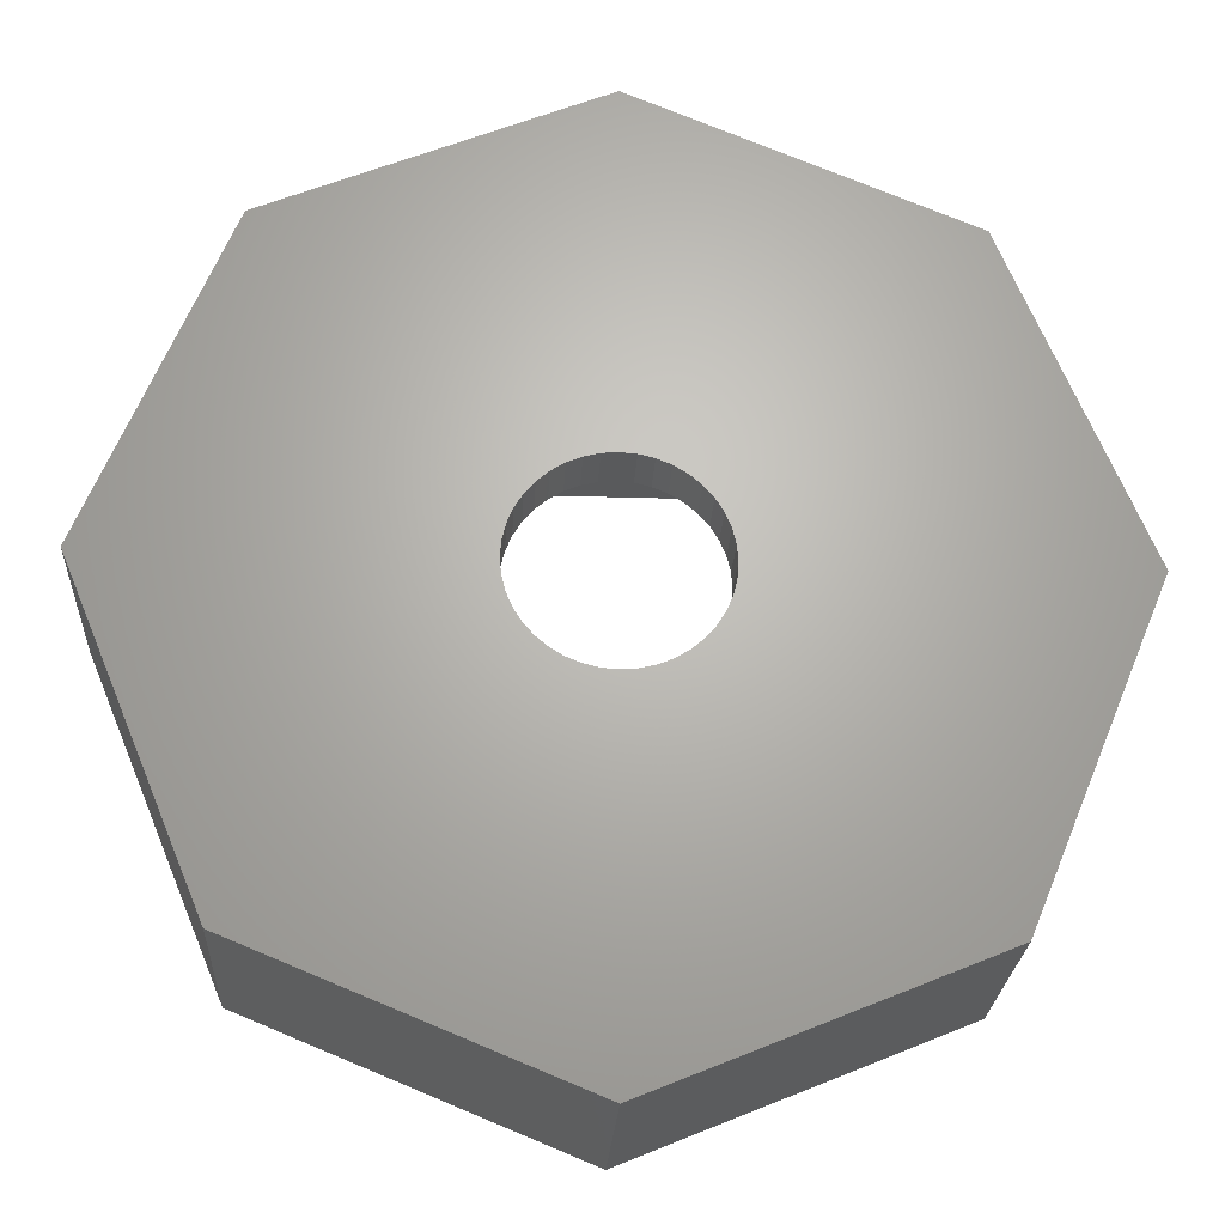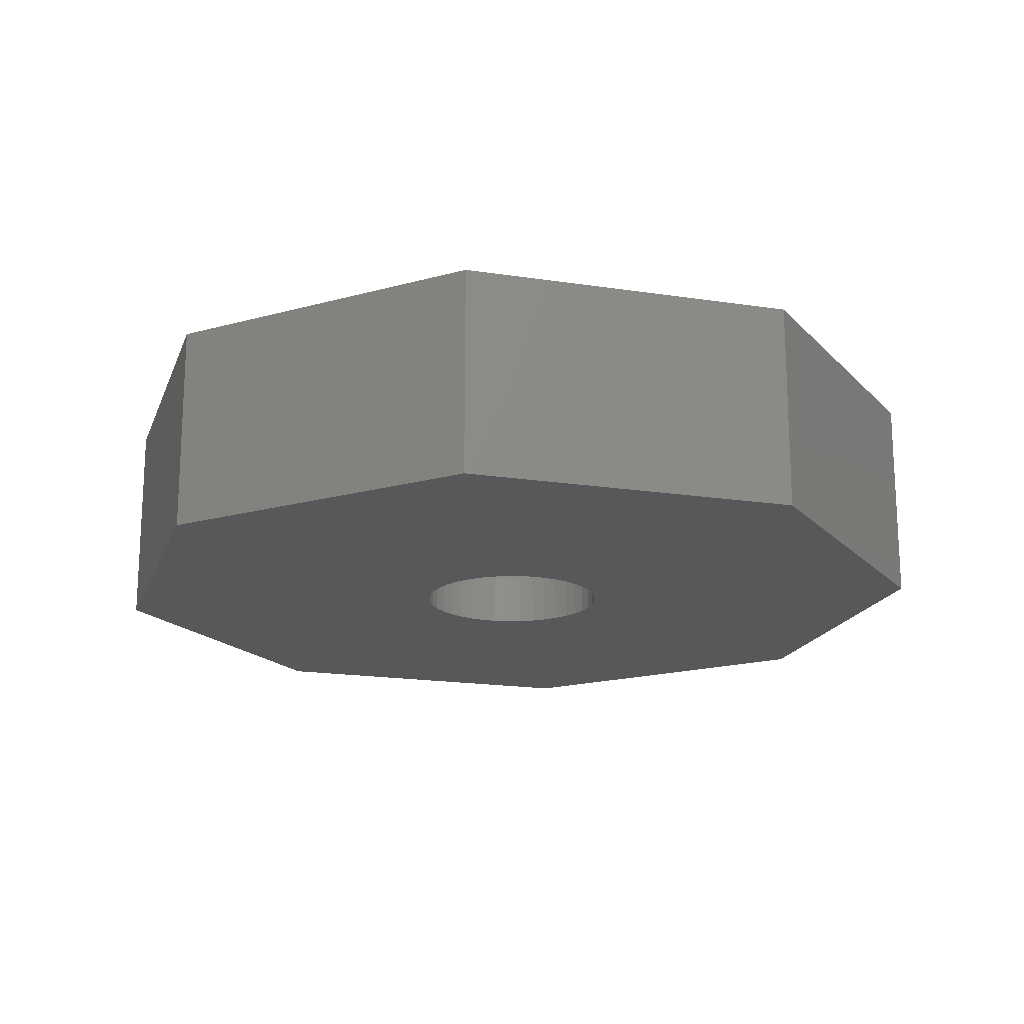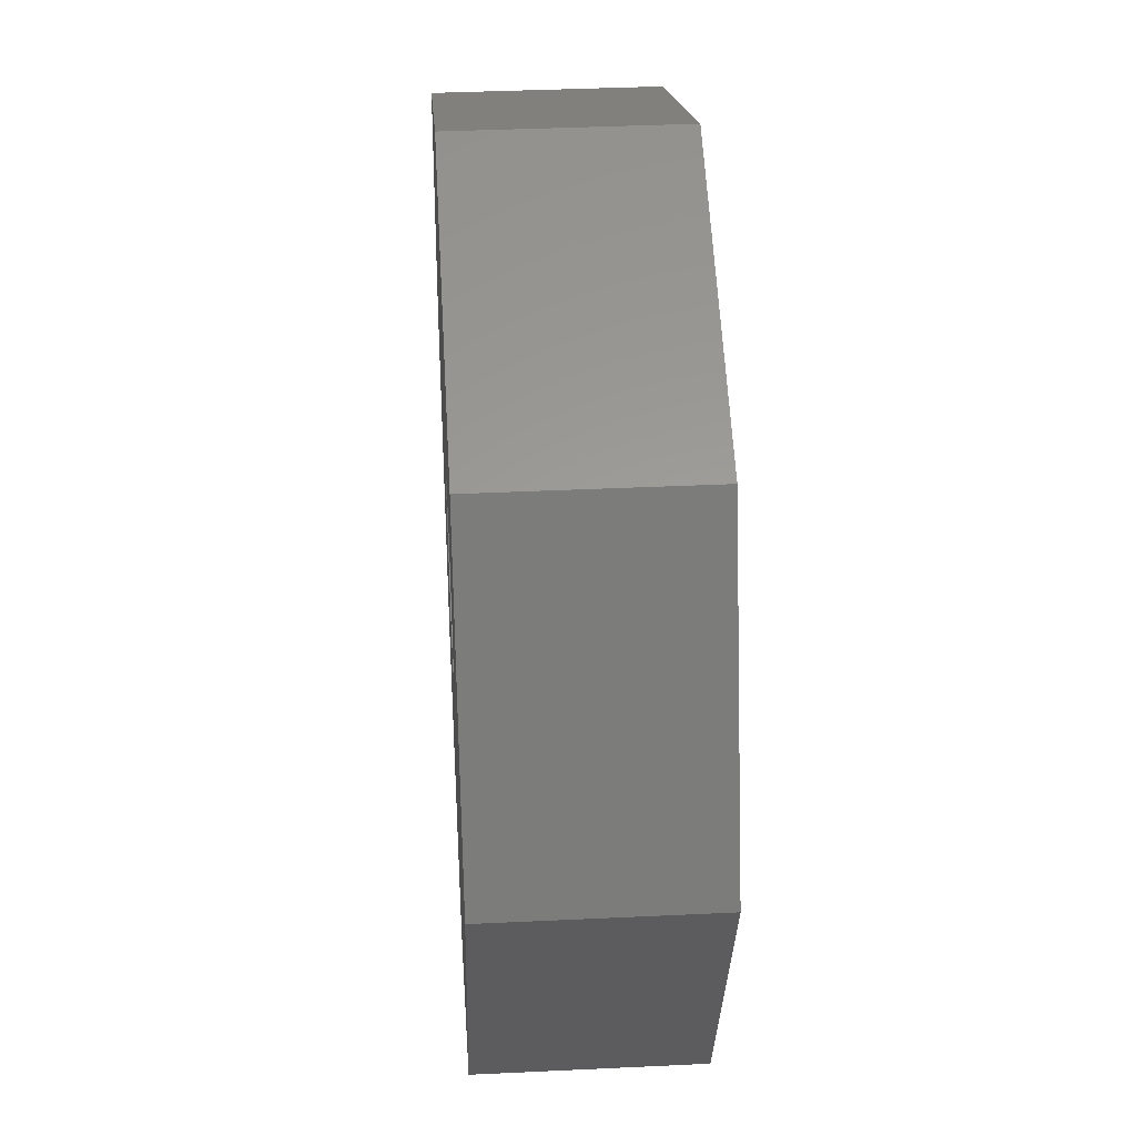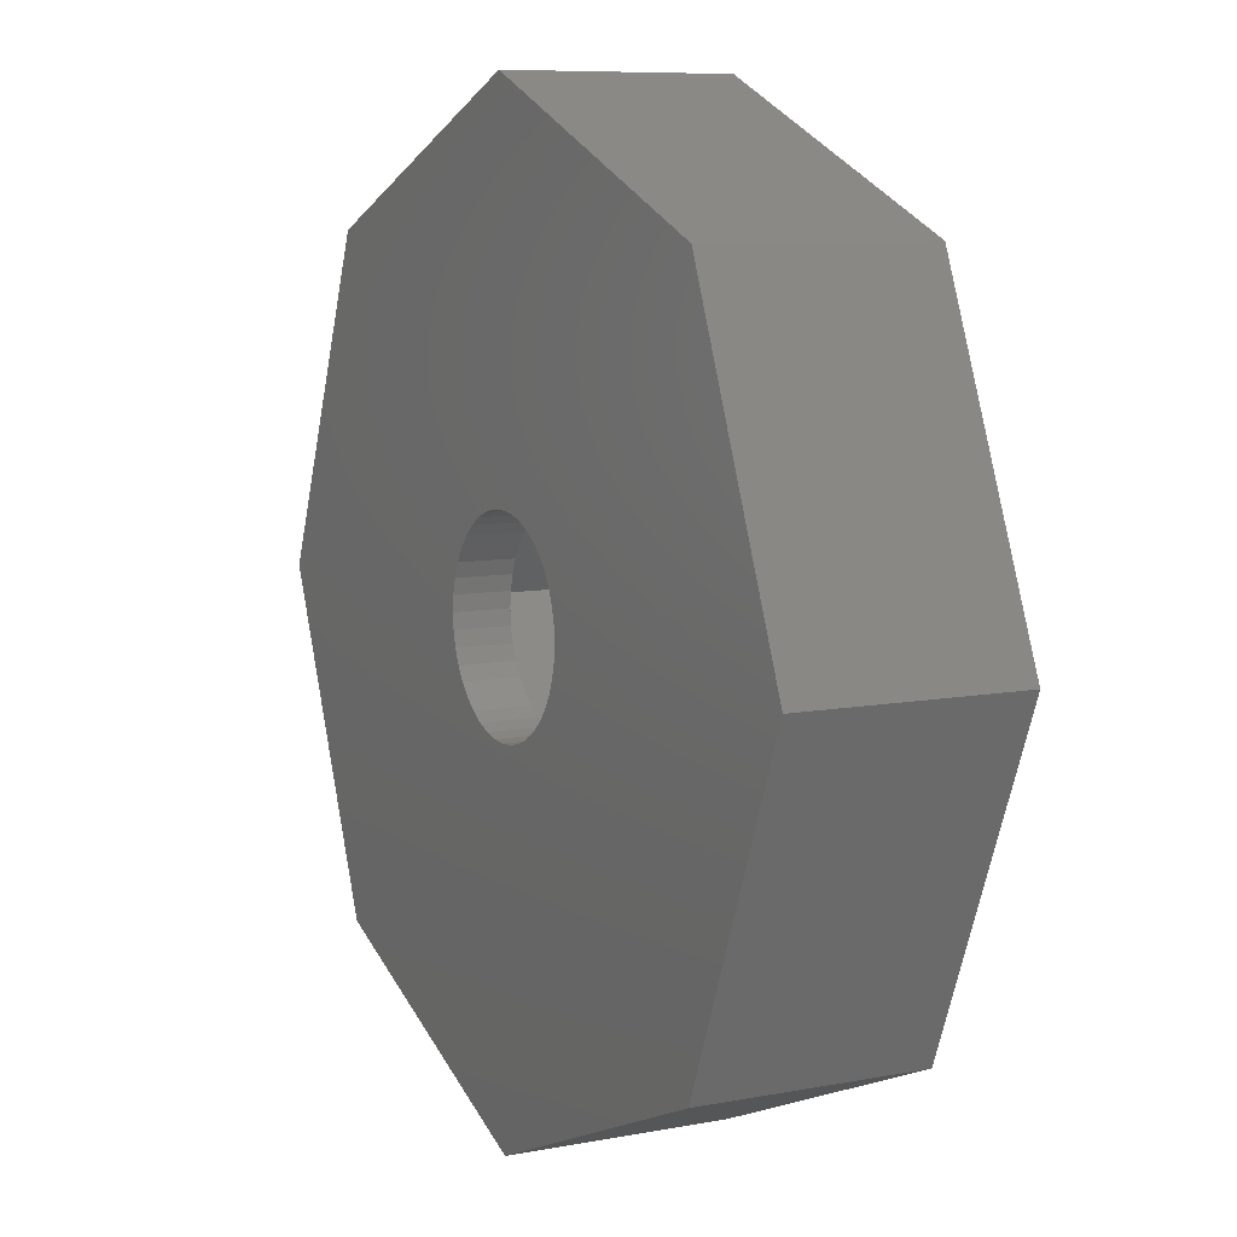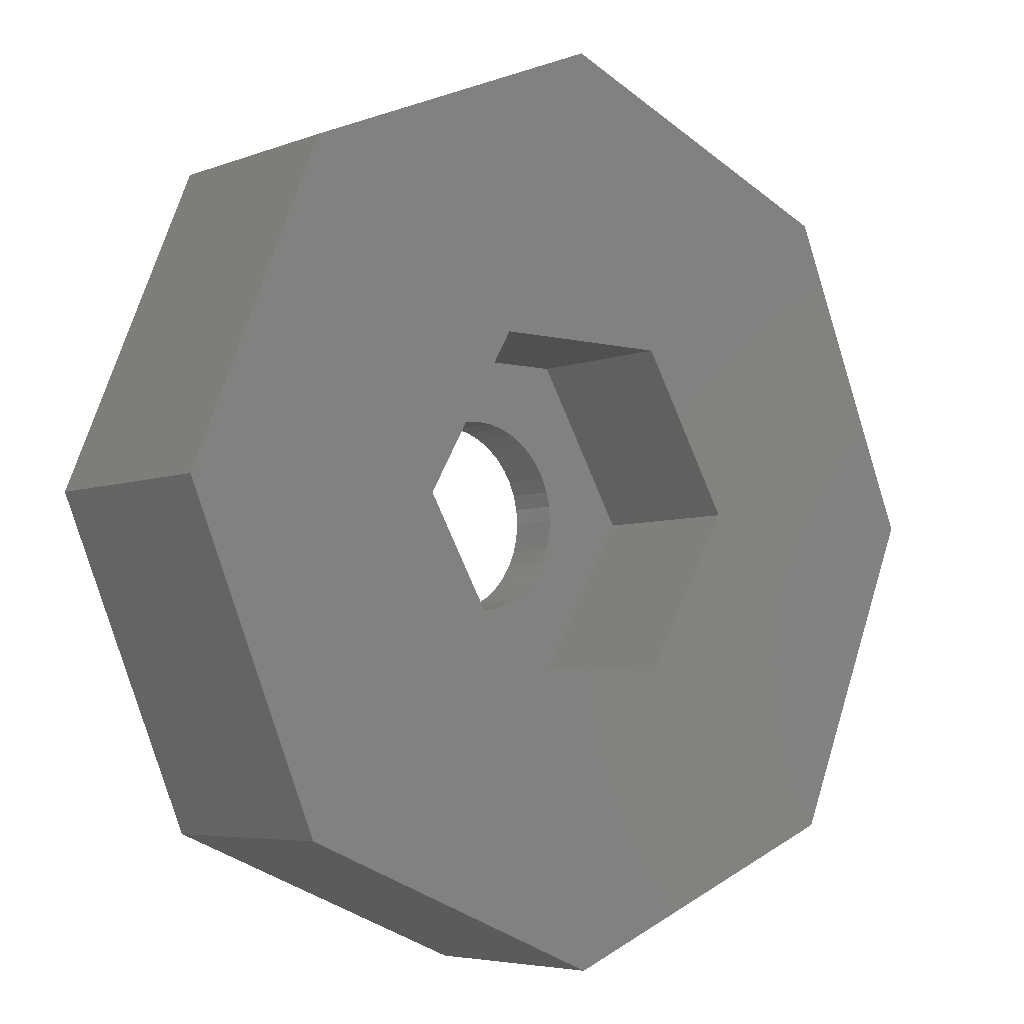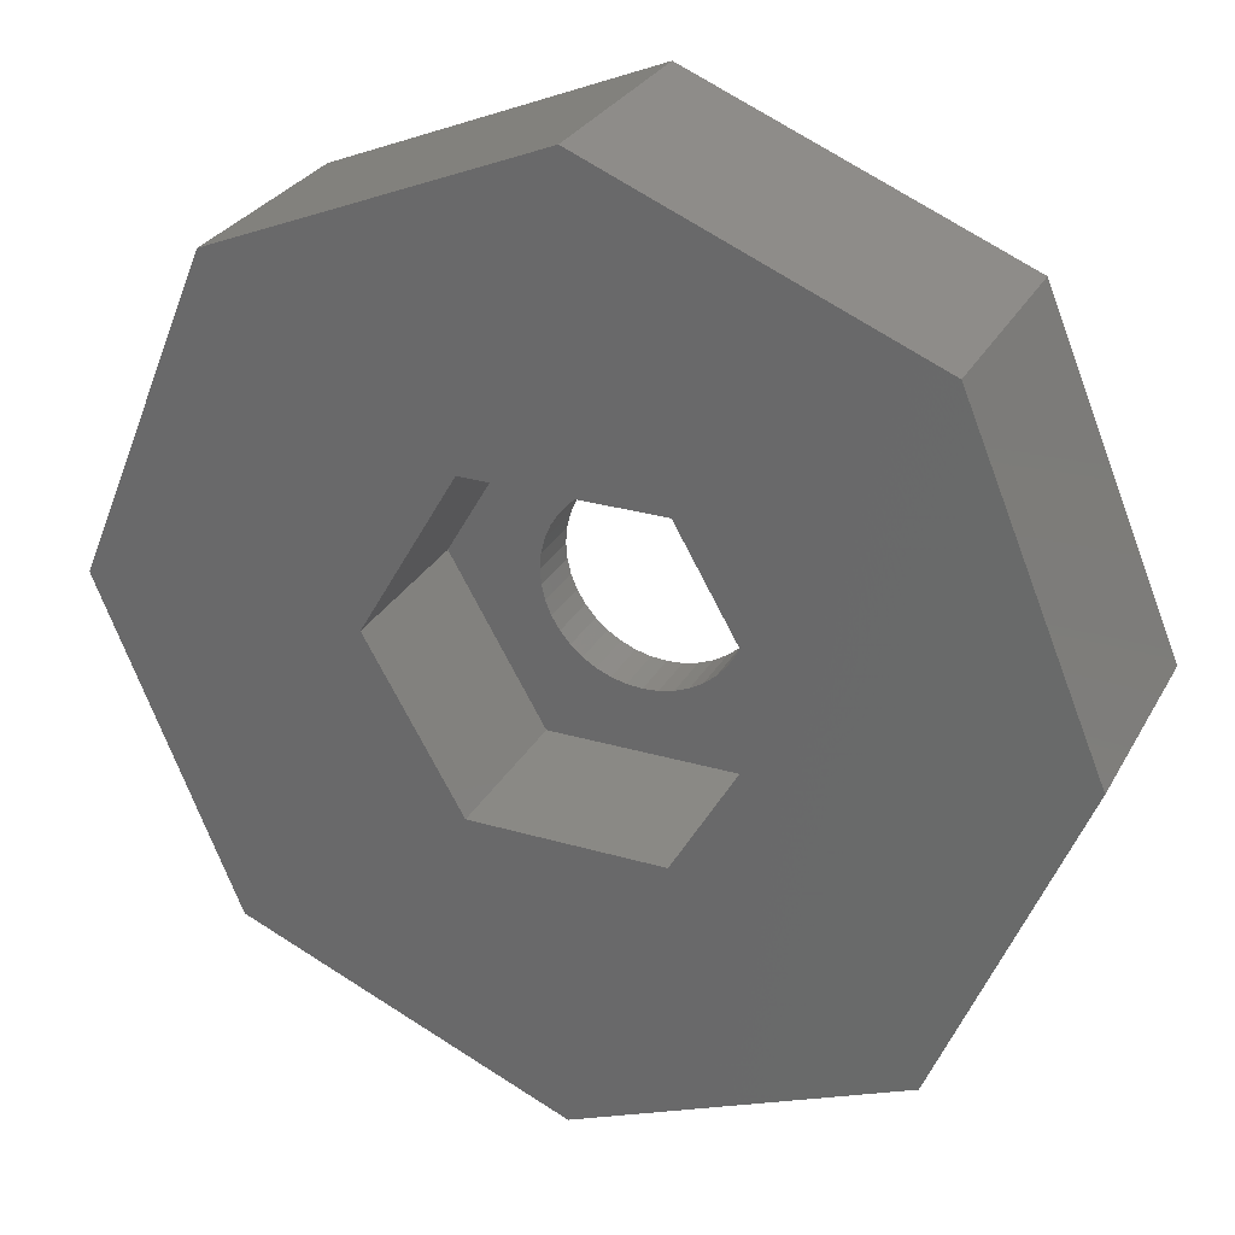
<metadata>
{"format":"stl","ext":"stl","renderer":"f3d","projection":"perspective","resolution":1024,"background":"white","views":[{"elev":-23.8,"azim":177.0,"up":"+Y"},{"elev":-18.2,"azim":-174.1,"up":"+Z"},{"elev":37.5,"azim":-93.5,"up":"+Y"},{"elev":8.4,"azim":-117.6,"up":"+Y"},{"elev":-5.2,"azim":-39.8,"up":"+Y"},{"elev":28.5,"azim":23.8,"up":"+Y"}]}
</metadata>
<code>
# stl→obj: 108 verts, 216 faces
v 8.35 0 4
v 5.904 5.904 0
v 5.904 5.904 4
v 8.35 0 0
v -8.35 0 0
v -5.904 5.904 4
v -5.904 5.904 0
v -8.35 0 4
v 0 8.35 4
v 0 8.35 0
v 1.712 -0.5562 0
v 5.904 -5.904 0
v 1.778 0.2816 0
v 1.8 0 0
v 1.778 -0.2816 0
v 1.604 -0.8172 0
v 1.456 -1.058 0
v 1.273 -1.273 0
v 1.058 -1.456 0
v 0.8172 -1.604 0
v 0.5562 -1.712 0
v 0 -8.35 0
v 0.2816 -1.778 0
v 0 -1.8 0
v -0.2816 -1.778 0
v -0.5562 -1.712 0
v -0.8172 -1.604 0
v -5.904 -5.904 0
v -1.058 -1.456 0
v -1.273 -1.273 0
v -1.456 -1.058 0
v -1.604 -0.8172 0
v -1.712 -0.5562 0
v -1.778 -0.2816 0
v 1.712 0.5562 0
v 1.604 0.8172 0
v 1.456 1.058 0
v 1.273 1.273 0
v 1.058 1.456 0
v 0.8172 1.604 0
v 0.5562 1.712 0
v 0.2816 1.778 0
v 0 1.8 0
v -0.2816 1.778 0
v -0.5562 1.712 0
v -0.8172 1.604 0
v -1.058 1.456 0
v -1.273 1.273 0
v -1.456 1.058 0
v -1.604 0.8172 0
v -1.712 0.5562 0
v -1.778 0.2816 0
v -1.8 0 0
v 5.904 -5.904 4
v 0 -8.35 4
v -5.904 -5.904 4
v 3.45 0 4
v 1.725 2.988 4
v -1.725 2.988 4
v -3.45 0 4
v 1.725 -2.988 4
v -1.725 -2.988 4
v 3.45 0 1
v 1.725 2.988 1
v -1.725 2.988 1
v -3.45 0 1
v 1.725 -2.988 1
v 1.778 0.2816 1
v 1.8 0 1
v 1.604 0.8172 1
v 1.712 0.5562 1
v 1.456 1.058 1
v 1.273 1.273 1
v 1.058 1.456 1
v 0.8172 1.604 1
v 0.5562 1.712 1
v 0.2816 1.778 1
v 0 1.8 1
v -0.2816 1.778 1
v -0.5562 1.712 1
v -0.8172 1.604 1
v -1.058 1.456 1
v -1.273 1.273 1
v -1.456 1.058 1
v -1.604 0.8172 1
v -1.712 0.5562 1
v -1.778 0.2816 1
v -1.8 0 1
v 1.778 -0.2816 1
v 1.712 -0.5562 1
v 1.604 -0.8172 1
v 1.456 -1.058 1
v 1.273 -1.273 1
v 1.058 -1.456 1
v 0.8172 -1.604 1
v 0.5562 -1.712 1
v 0.2816 -1.778 1
v 0 -1.8 1
v -1.725 -2.988 1
v -0.2816 -1.778 1
v -0.5562 -1.712 1
v -0.8172 -1.604 1
v -1.058 -1.456 1
v -1.273 -1.273 1
v -1.456 -1.058 1
v -1.604 -0.8172 1
v -1.712 -0.5562 1
v -1.778 -0.2816 1
f 1 2 3
f 2 1 4
f 5 6 7
f 6 5 8
f 2 9 3
f 9 2 10
f 11 4 12
f 13 4 14
f 4 15 14
f 4 11 15
f 12 16 11
f 12 17 16
f 12 18 17
f 12 19 18
f 12 20 19
f 12 21 20
f 22 21 12
f 21 22 23
f 22 24 23
f 22 25 24
f 22 26 25
f 22 27 26
f 28 27 22
f 27 28 29
f 29 28 30
f 30 28 31
f 31 28 32
f 32 28 33
f 33 5 34
f 5 33 28
f 35 4 13
f 4 35 2
f 36 2 35
f 37 2 36
f 38 2 37
f 39 2 38
f 40 2 39
f 41 2 40
f 10 41 42
f 10 42 43
f 41 10 2
f 44 10 43
f 45 10 44
f 46 10 45
f 7 46 47
f 7 47 48
f 7 48 49
f 7 49 50
f 7 50 51
f 5 51 52
f 34 5 53
f 53 5 52
f 46 7 10
f 51 5 7
f 10 6 9
f 6 10 7
f 22 54 55
f 54 22 12
f 28 8 5
f 8 28 56
f 54 4 1
f 4 54 12
f 28 55 56
f 55 28 22
f 57 1 3
f 1 57 54
f 3 58 57
f 9 58 3
f 9 59 58
f 6 59 9
f 59 6 60
f 61 54 57
f 61 55 54
f 62 55 61
f 56 62 60
f 8 60 6
f 62 56 55
f 60 8 56
f 63 58 64
f 58 63 57
f 60 65 59
f 65 60 66
f 65 58 59
f 58 65 64
f 67 57 63
f 57 67 61
f 63 68 69
f 70 63 64
f 63 71 68
f 63 70 71
f 64 72 70
f 64 73 72
f 64 74 73
f 64 75 74
f 64 76 75
f 64 77 76
f 64 78 77
f 65 78 64
f 78 65 79
f 79 65 80
f 80 65 81
f 65 82 81
f 65 83 82
f 65 84 83
f 65 85 84
f 66 85 65
f 85 66 86
f 86 66 87
f 87 66 88
f 89 63 69
f 90 63 89
f 91 63 90
f 63 91 67
f 92 67 91
f 93 67 92
f 94 67 93
f 95 67 94
f 96 67 95
f 97 67 96
f 98 67 97
f 99 98 100
f 99 100 101
f 99 101 102
f 98 99 67
f 103 99 102
f 104 99 103
f 105 99 104
f 106 99 105
f 66 106 107
f 66 107 108
f 66 108 88
f 106 66 99
f 67 62 61
f 62 67 99
f 62 66 60
f 66 62 99
f 14 68 13
f 68 14 69
f 88 52 87
f 52 88 53
f 44 78 79
f 78 44 43
f 18 92 17
f 92 18 93
f 39 73 74
f 73 39 38
f 48 82 83
f 82 48 47
f 46 80 81
f 80 46 45
f 36 72 37
f 72 36 70
f 13 71 35
f 71 13 68
f 37 73 38
f 73 37 72
f 41 75 76
f 75 41 40
f 42 76 77
f 76 42 41
f 40 74 75
f 74 40 39
f 85 49 84
f 49 85 50
f 84 48 83
f 48 84 49
f 87 51 86
f 51 87 52
f 47 81 82
f 81 47 46
f 45 79 80
f 79 45 44
f 25 101 100
f 101 25 26
f 21 97 96
f 97 21 23
f 35 70 36
f 70 35 71
f 43 77 78
f 77 43 42
f 86 50 85
f 50 86 51
f 15 69 14
f 69 15 89
f 26 102 101
f 102 26 27
f 108 53 88
f 53 108 34
f 107 34 108
f 34 107 33
f 18 94 93
f 94 18 19
f 19 95 94
f 95 19 20
f 20 96 95
f 96 20 21
f 16 90 11
f 90 16 91
f 11 89 15
f 89 11 90
f 24 100 98
f 100 24 25
f 29 104 103
f 104 29 30
f 104 31 105
f 31 104 30
f 23 98 97
f 98 23 24
f 27 103 102
f 103 27 29
f 105 32 106
f 32 105 31
f 106 33 107
f 33 106 32
f 17 91 16
f 91 17 92

</code>
